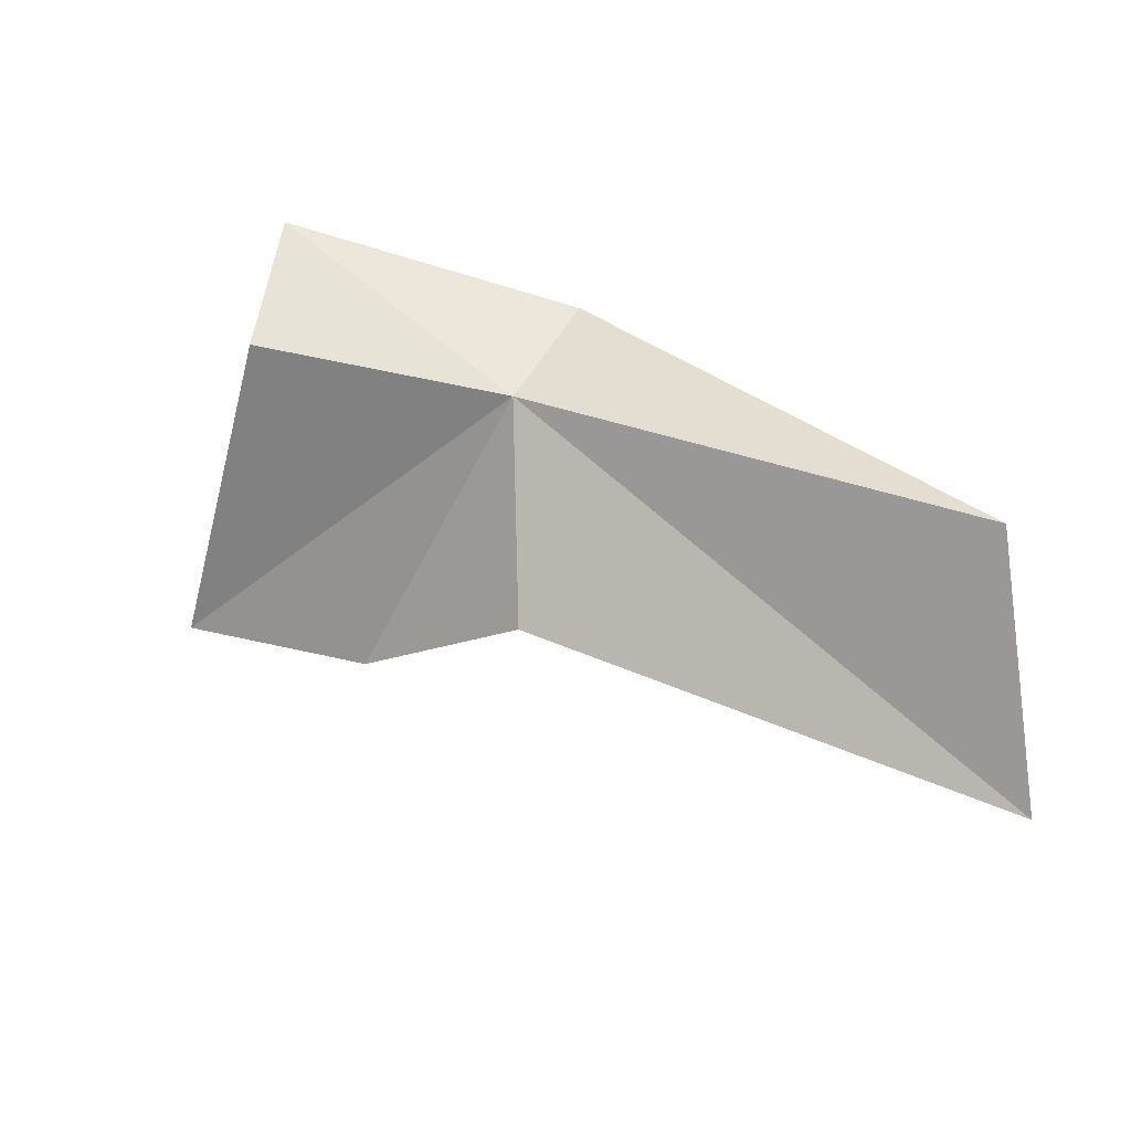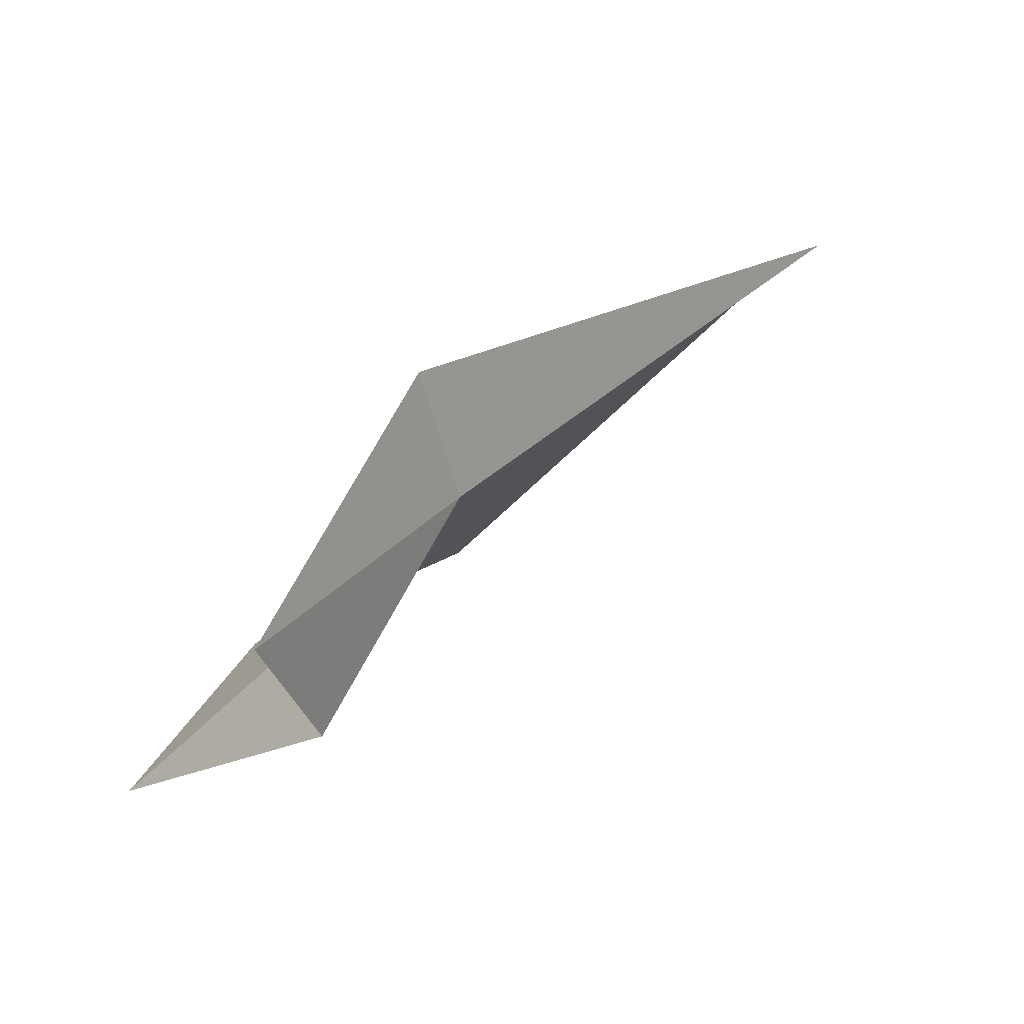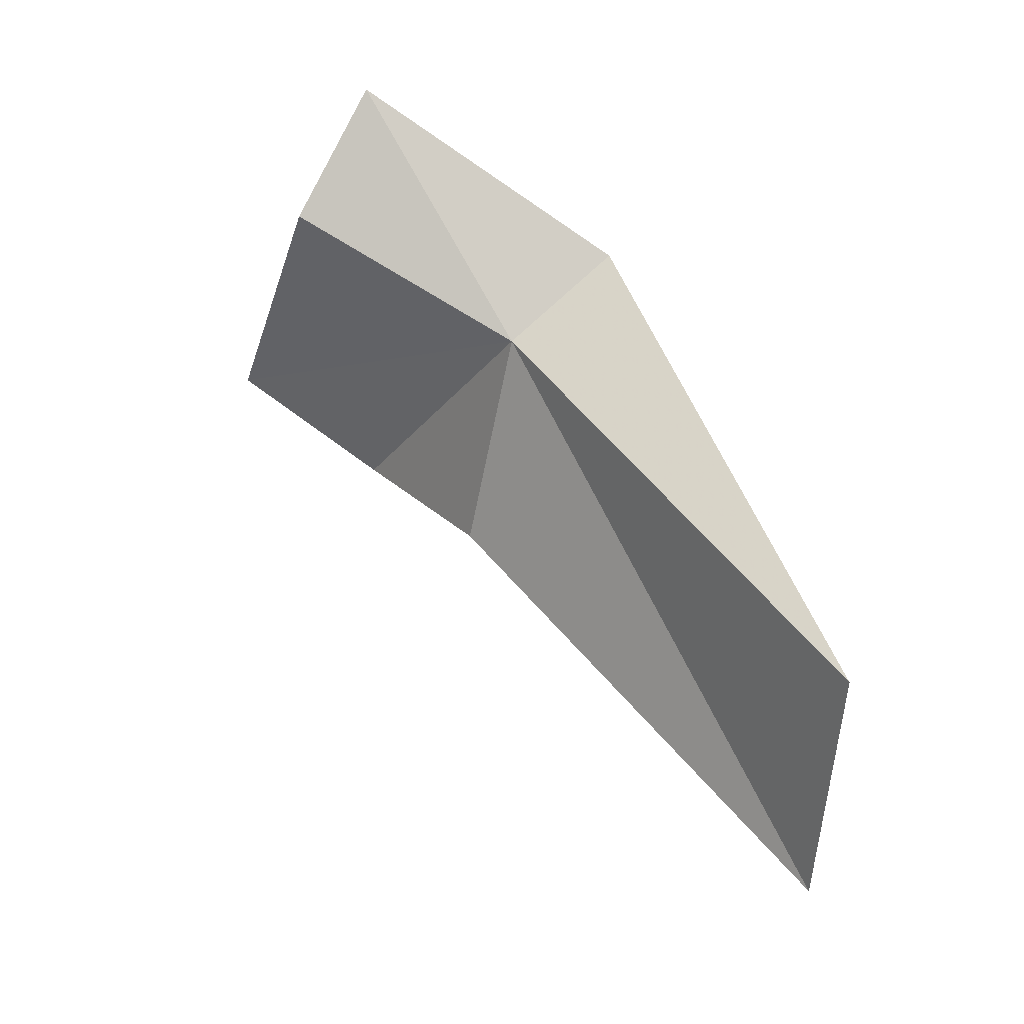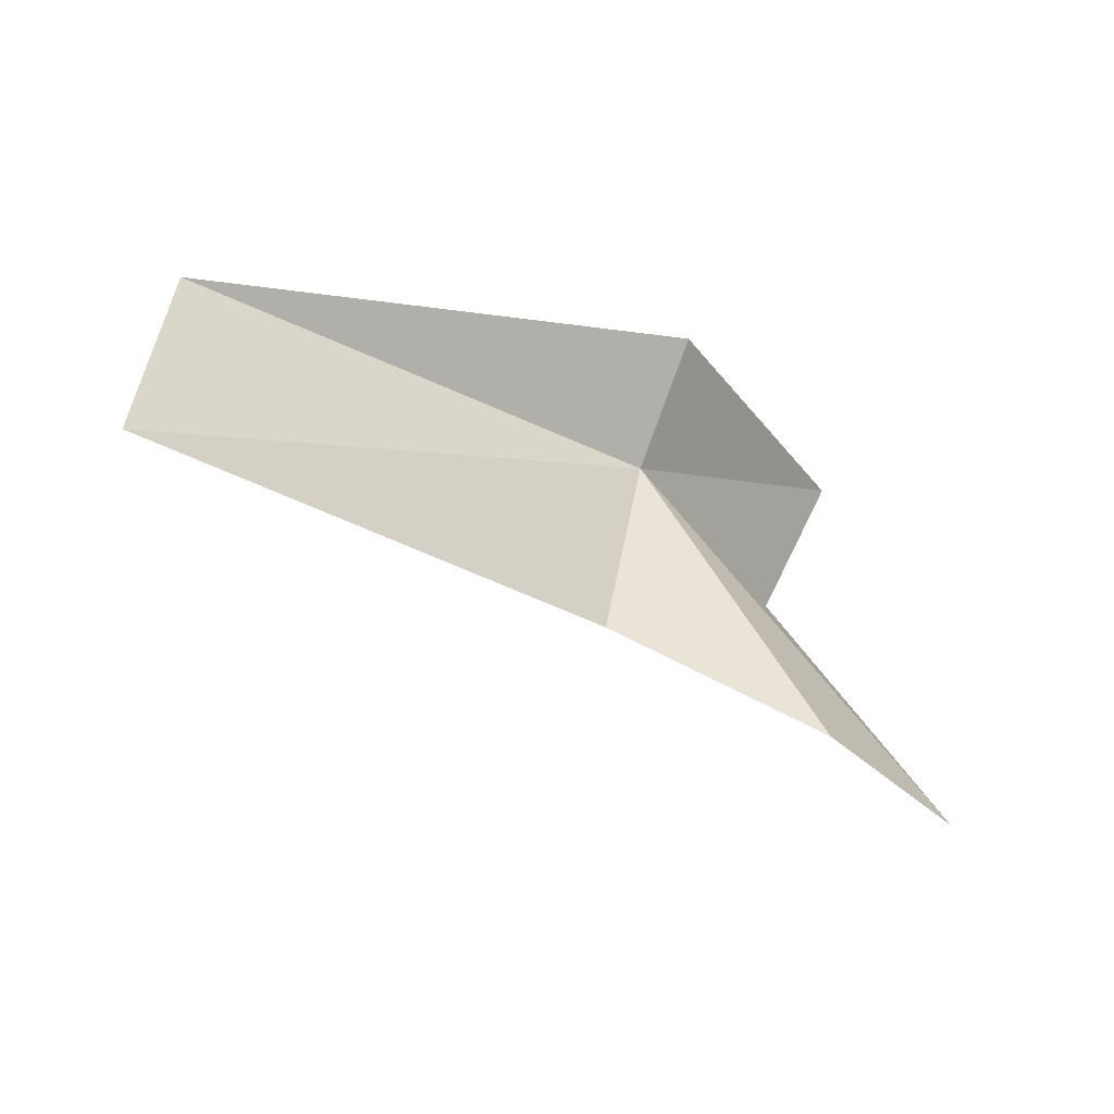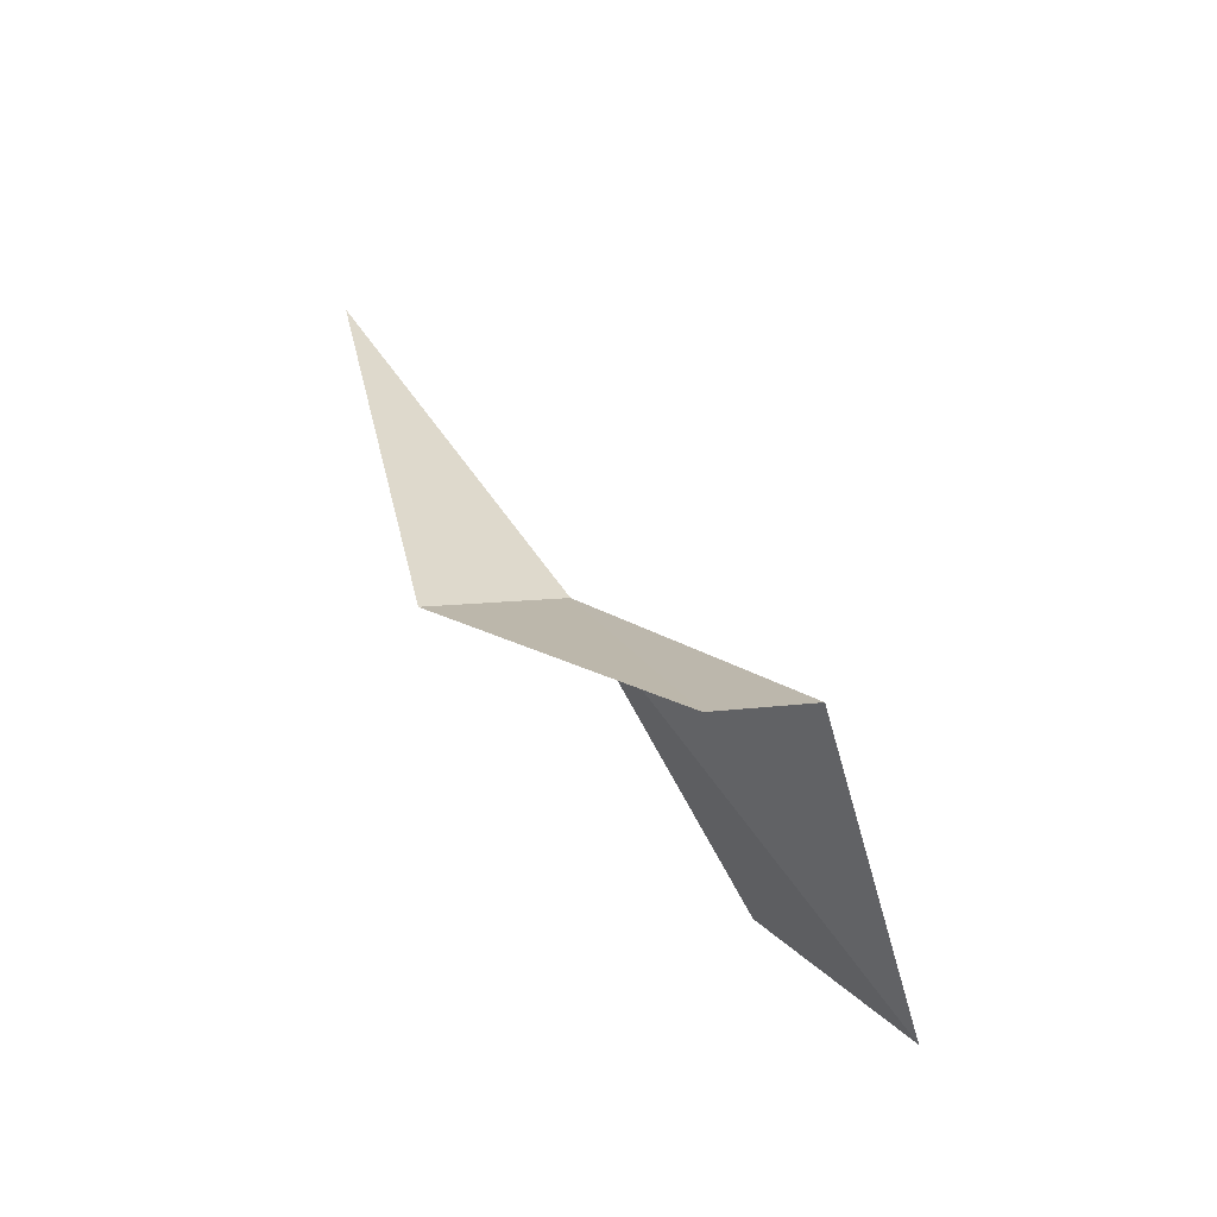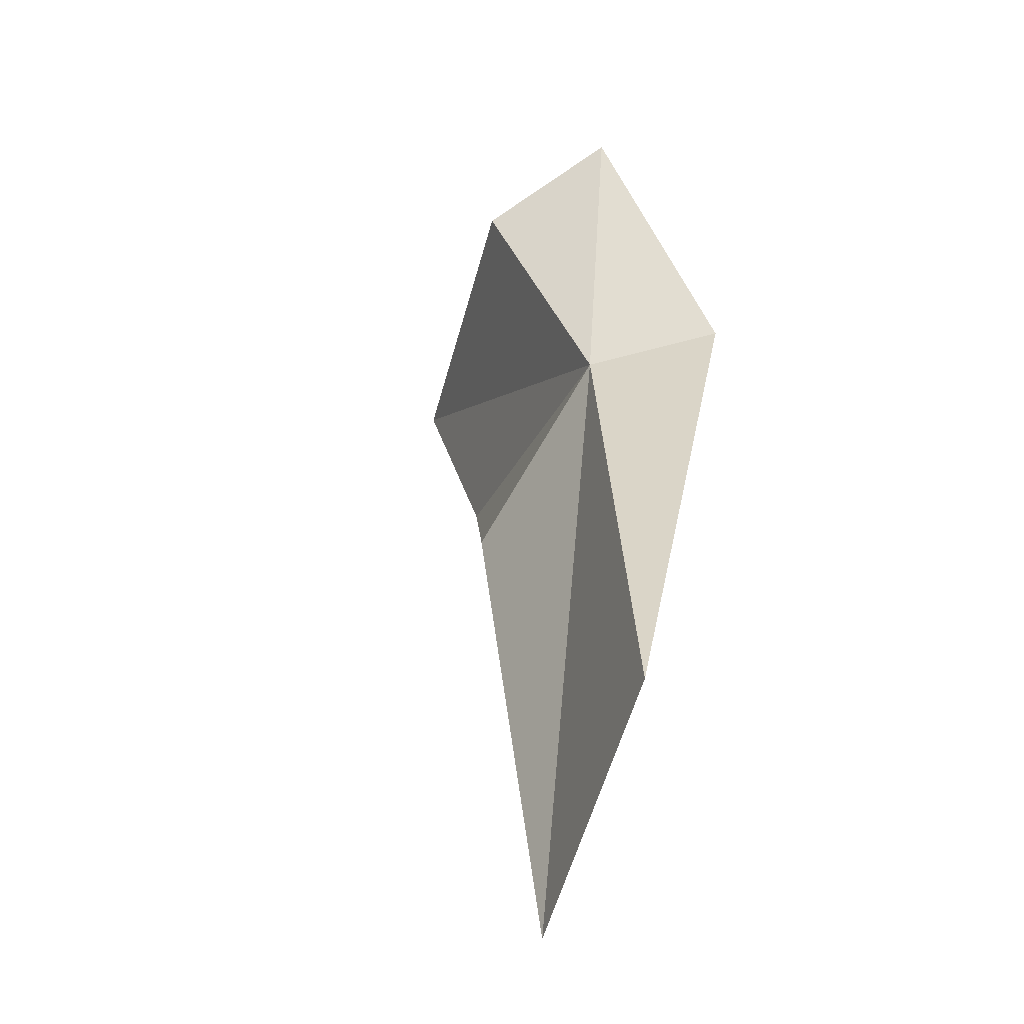
<metadata>
{"format":"obj","ext":"obj","renderer":"f3d","projection":"perspective","resolution":1024,"background":"white","views":[{"elev":36.5,"azim":61.0,"up":"+Z"},{"elev":2.5,"azim":-38.5,"up":"+Y"},{"elev":62.2,"azim":81.5,"up":"+Z"},{"elev":25.4,"azim":153.3,"up":"+Y"},{"elev":33.4,"azim":-86.2,"up":"+Z"},{"elev":40.1,"azim":116.3,"up":"+Z"}]}
</metadata>
<code>
v -12.57 26.84 -4.754
v -9.425 25.26 -8.98
v 1.107 32.09 -9.525
v -1.921 32.94 -3.92
v -14.25 29.59 -3.981
v -13.47 23.01 -12.01
v -16.99 19.71 -12.01
v -16.7 21.95 -4.081
v -19.27 24.07 -2.539
f 1 2 3
f 1 3 4
f 1 4 5
f 1 7 6
f 1 6 2
f 1 8 7
f 1 5 9
f 1 9 8

</code>
